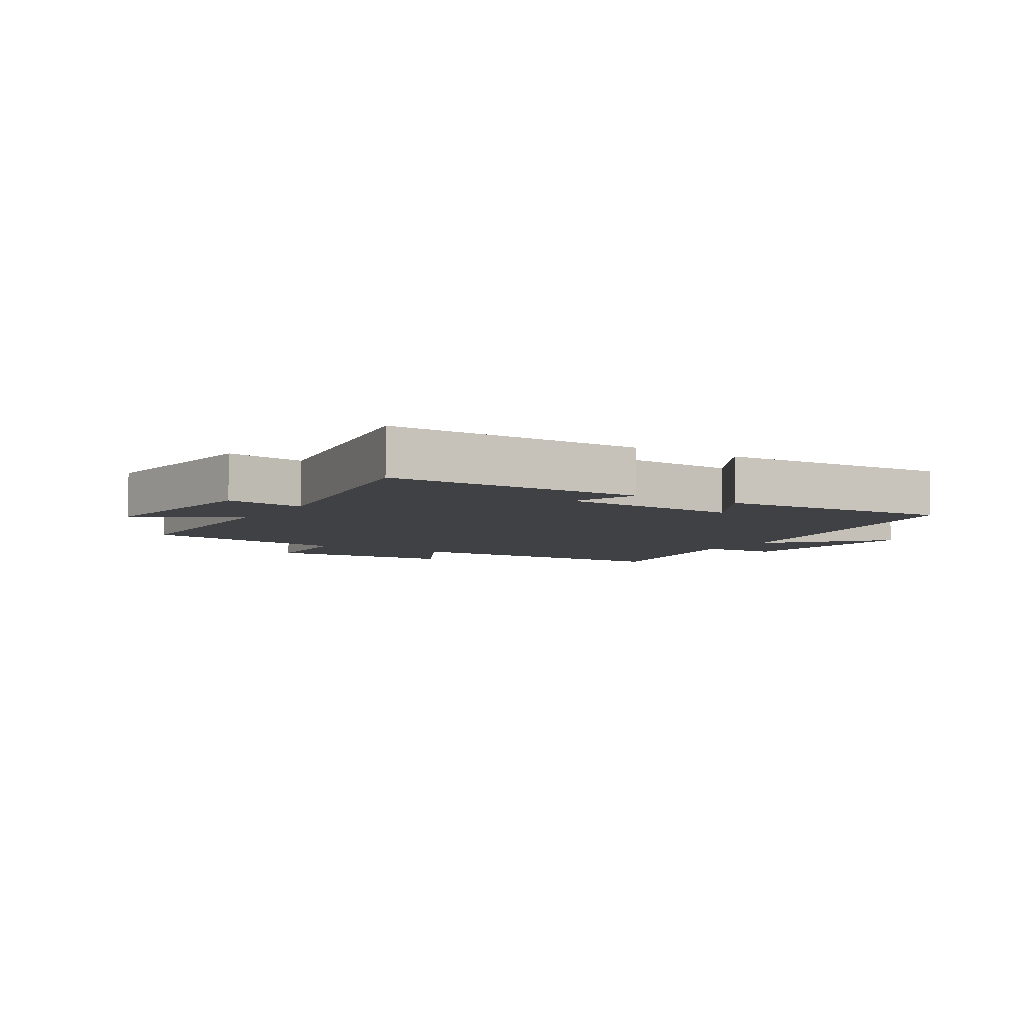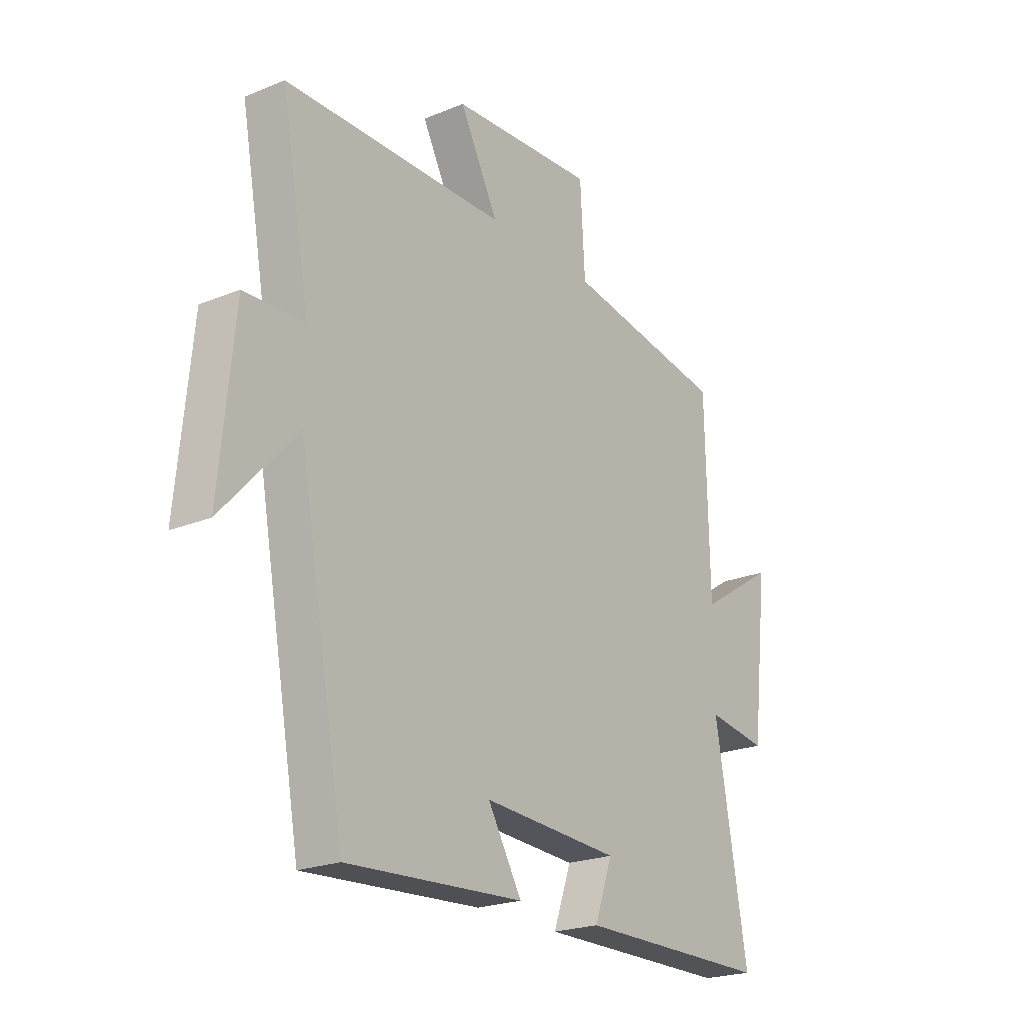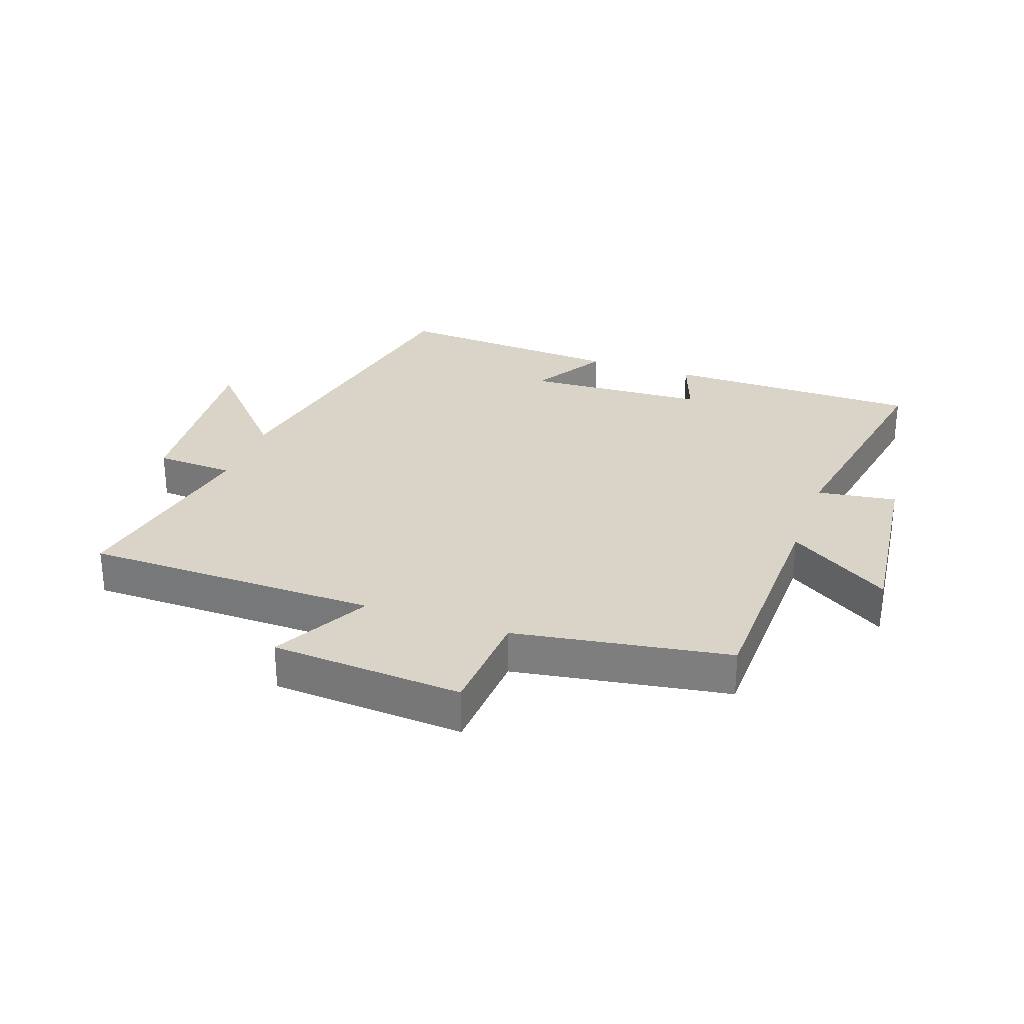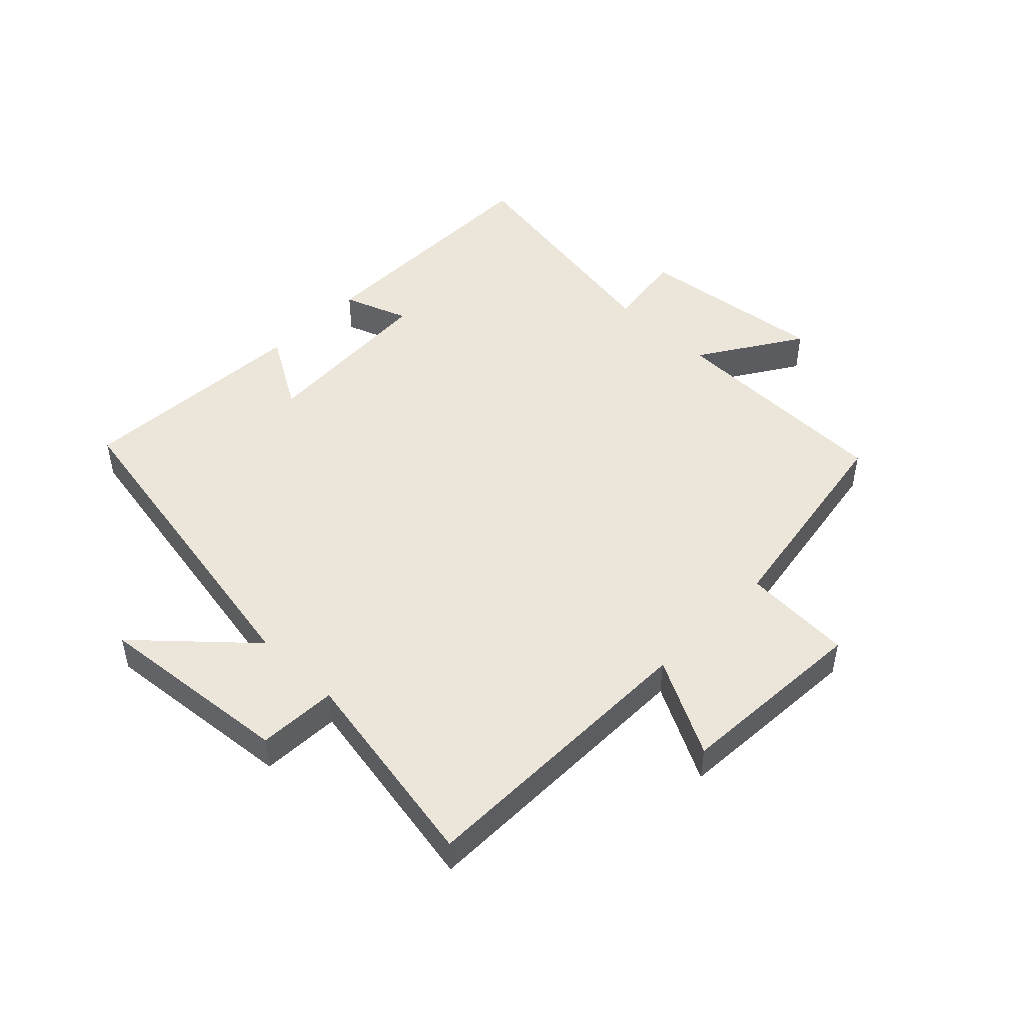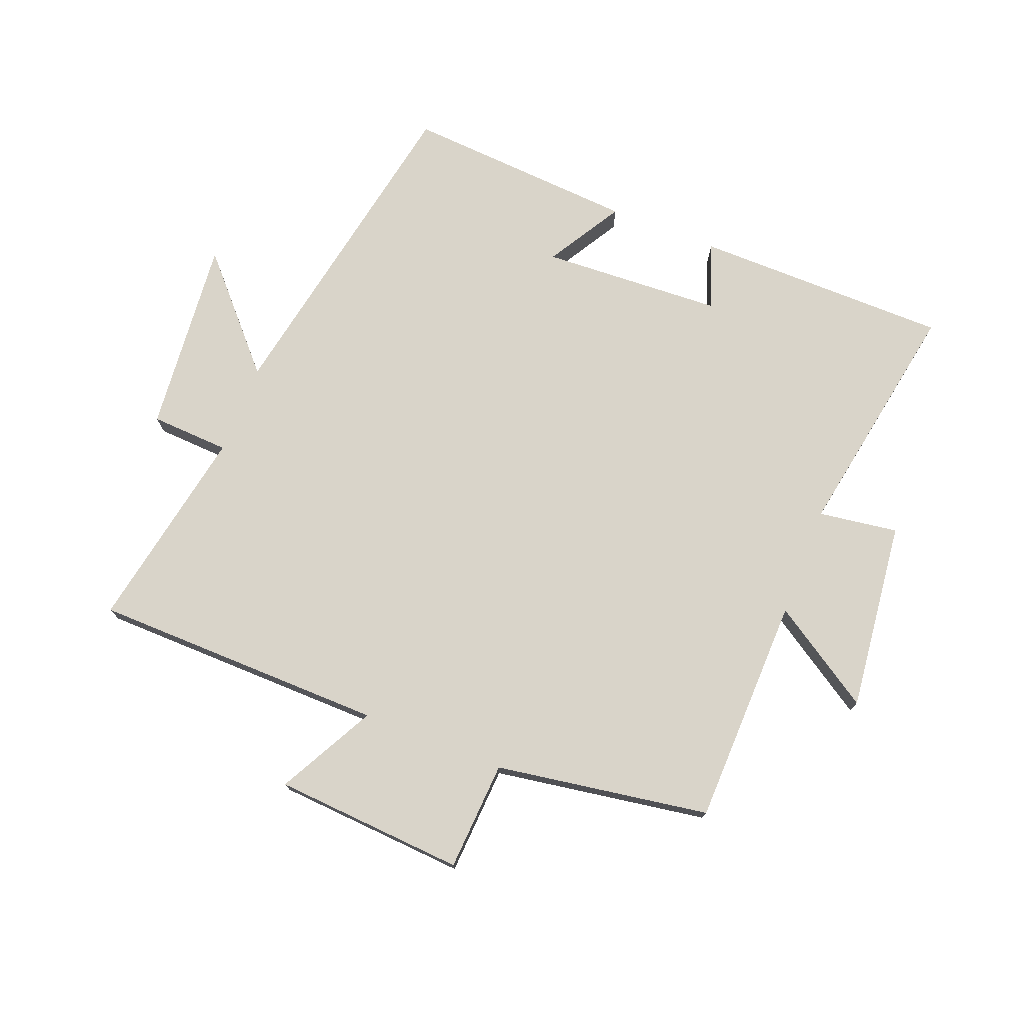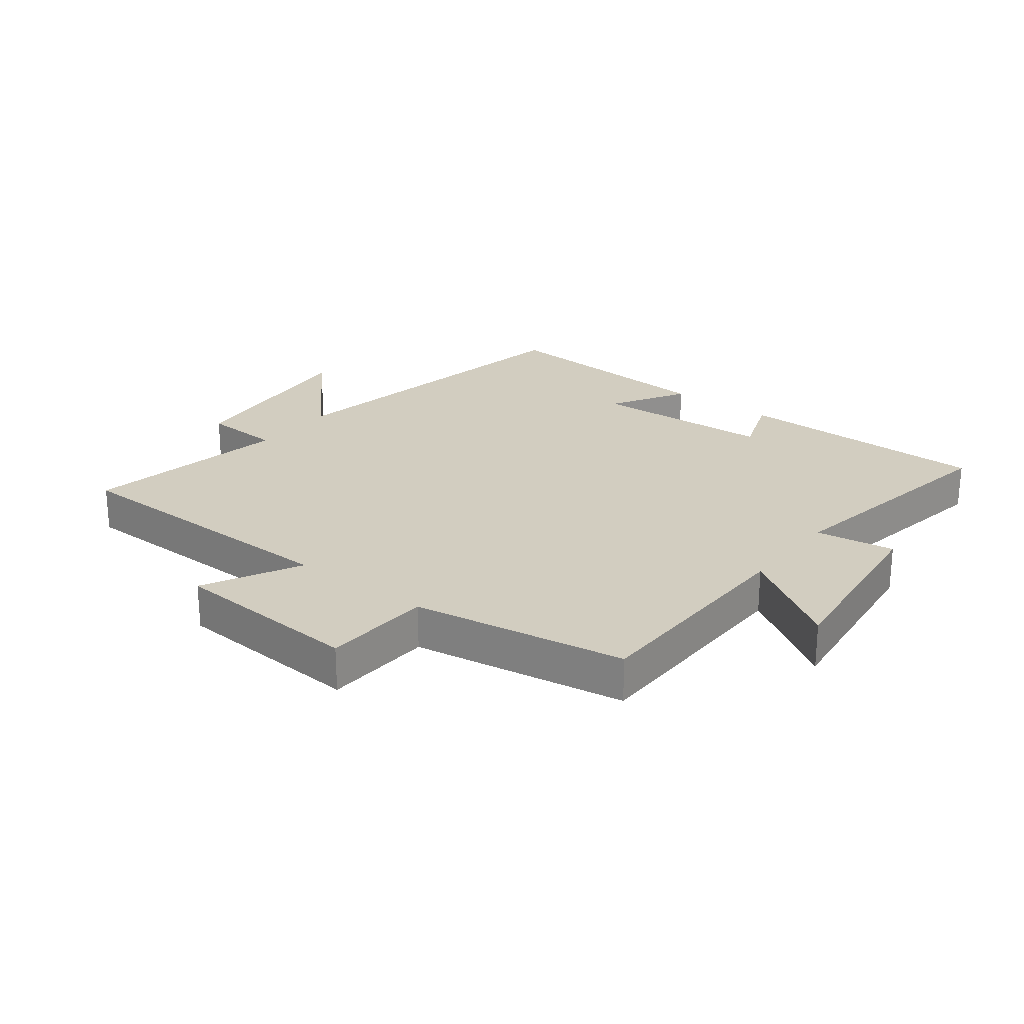
<metadata>
{"format":"obj","ext":"obj","renderer":"f3d","projection":"perspective","resolution":1024,"background":"white","views":[{"elev":-5.9,"azim":147.6,"up":"+Y"},{"elev":-22.3,"azim":-54.5,"up":"+Z"},{"elev":28.7,"azim":19.6,"up":"+Y"},{"elev":47.8,"azim":-45.9,"up":"+Y"},{"elev":74.9,"azim":21.6,"up":"+Y"},{"elev":24.6,"azim":37.6,"up":"+Y"}]}
</metadata>
<code>
v -0.561 0.07 0.494
v -0.088 0.07 0.5
v -0.17 0.07 0.656
v 0.138 0.07 0.676
v 0.148 0.07 0.5
v 0.493 0.07 0.444
v 0.5 0.07 0.075
v 0.664 0.07 0.18
v 0.628 0.07 -0.126
v 0.5 0.07 -0.107
v 0.568 0.07 -0.498
v 0.156 0.07 -0.5
v 0.194 0.07 -0.394
v -0.098 0.07 -0.378
v -0.026 0.07 -0.5
v -0.401 0.07 -0.524
v -0.5 0.07 0.012
v -0.657 0.07 -0.16
v -0.627 0.07 0.156
v -0.5 0.07 0.162
v -0.561 0 0.494
v -0.088 0 0.5
v -0.17 0 0.656
v 0.138 0 0.676
v 0.148 0 0.5
v 0.493 0 0.444
v 0.5 0 0.075
v 0.664 0 0.18
v 0.628 0 -0.126
v 0.5 0 -0.107
v 0.568 0 -0.498
v 0.156 0 -0.5
v 0.194 0 -0.394
v -0.098 0 -0.378
v -0.026 0 -0.5
v -0.401 0 -0.524
v -0.5 0 0.012
v -0.657 0 -0.16
v -0.627 0 0.156
v -0.5 0 0.162
f 17 18 19 20
f 15 16 17 20
f 14 15 20
f 13 14 20 1
f 10 11 12 13
f 10 13 1 2
f 7 8 9 10
f 5 6 7 10
f 5 10 2 3
f 3 4 5
f 40 39 38 37
f 40 37 36 35
f 40 35 34
f 21 40 34 33
f 33 32 31 30
f 22 21 33 30
f 30 29 28 27
f 30 27 26 25
f 23 22 30 25
f 25 24 23
f 1 21 22 2
f 2 22 23 3
f 3 23 24 4
f 4 24 25 5
f 5 25 26 6
f 6 26 27 7
f 7 27 28 8
f 8 28 29 9
f 9 29 30 10
f 10 30 31 11
f 11 31 32 12
f 12 32 33 13
f 13 33 34 14
f 14 34 35 15
f 15 35 36 16
f 16 36 37 17
f 17 37 38 18
f 18 38 39 19
f 19 39 40 20
f 20 40 21 1

</code>
